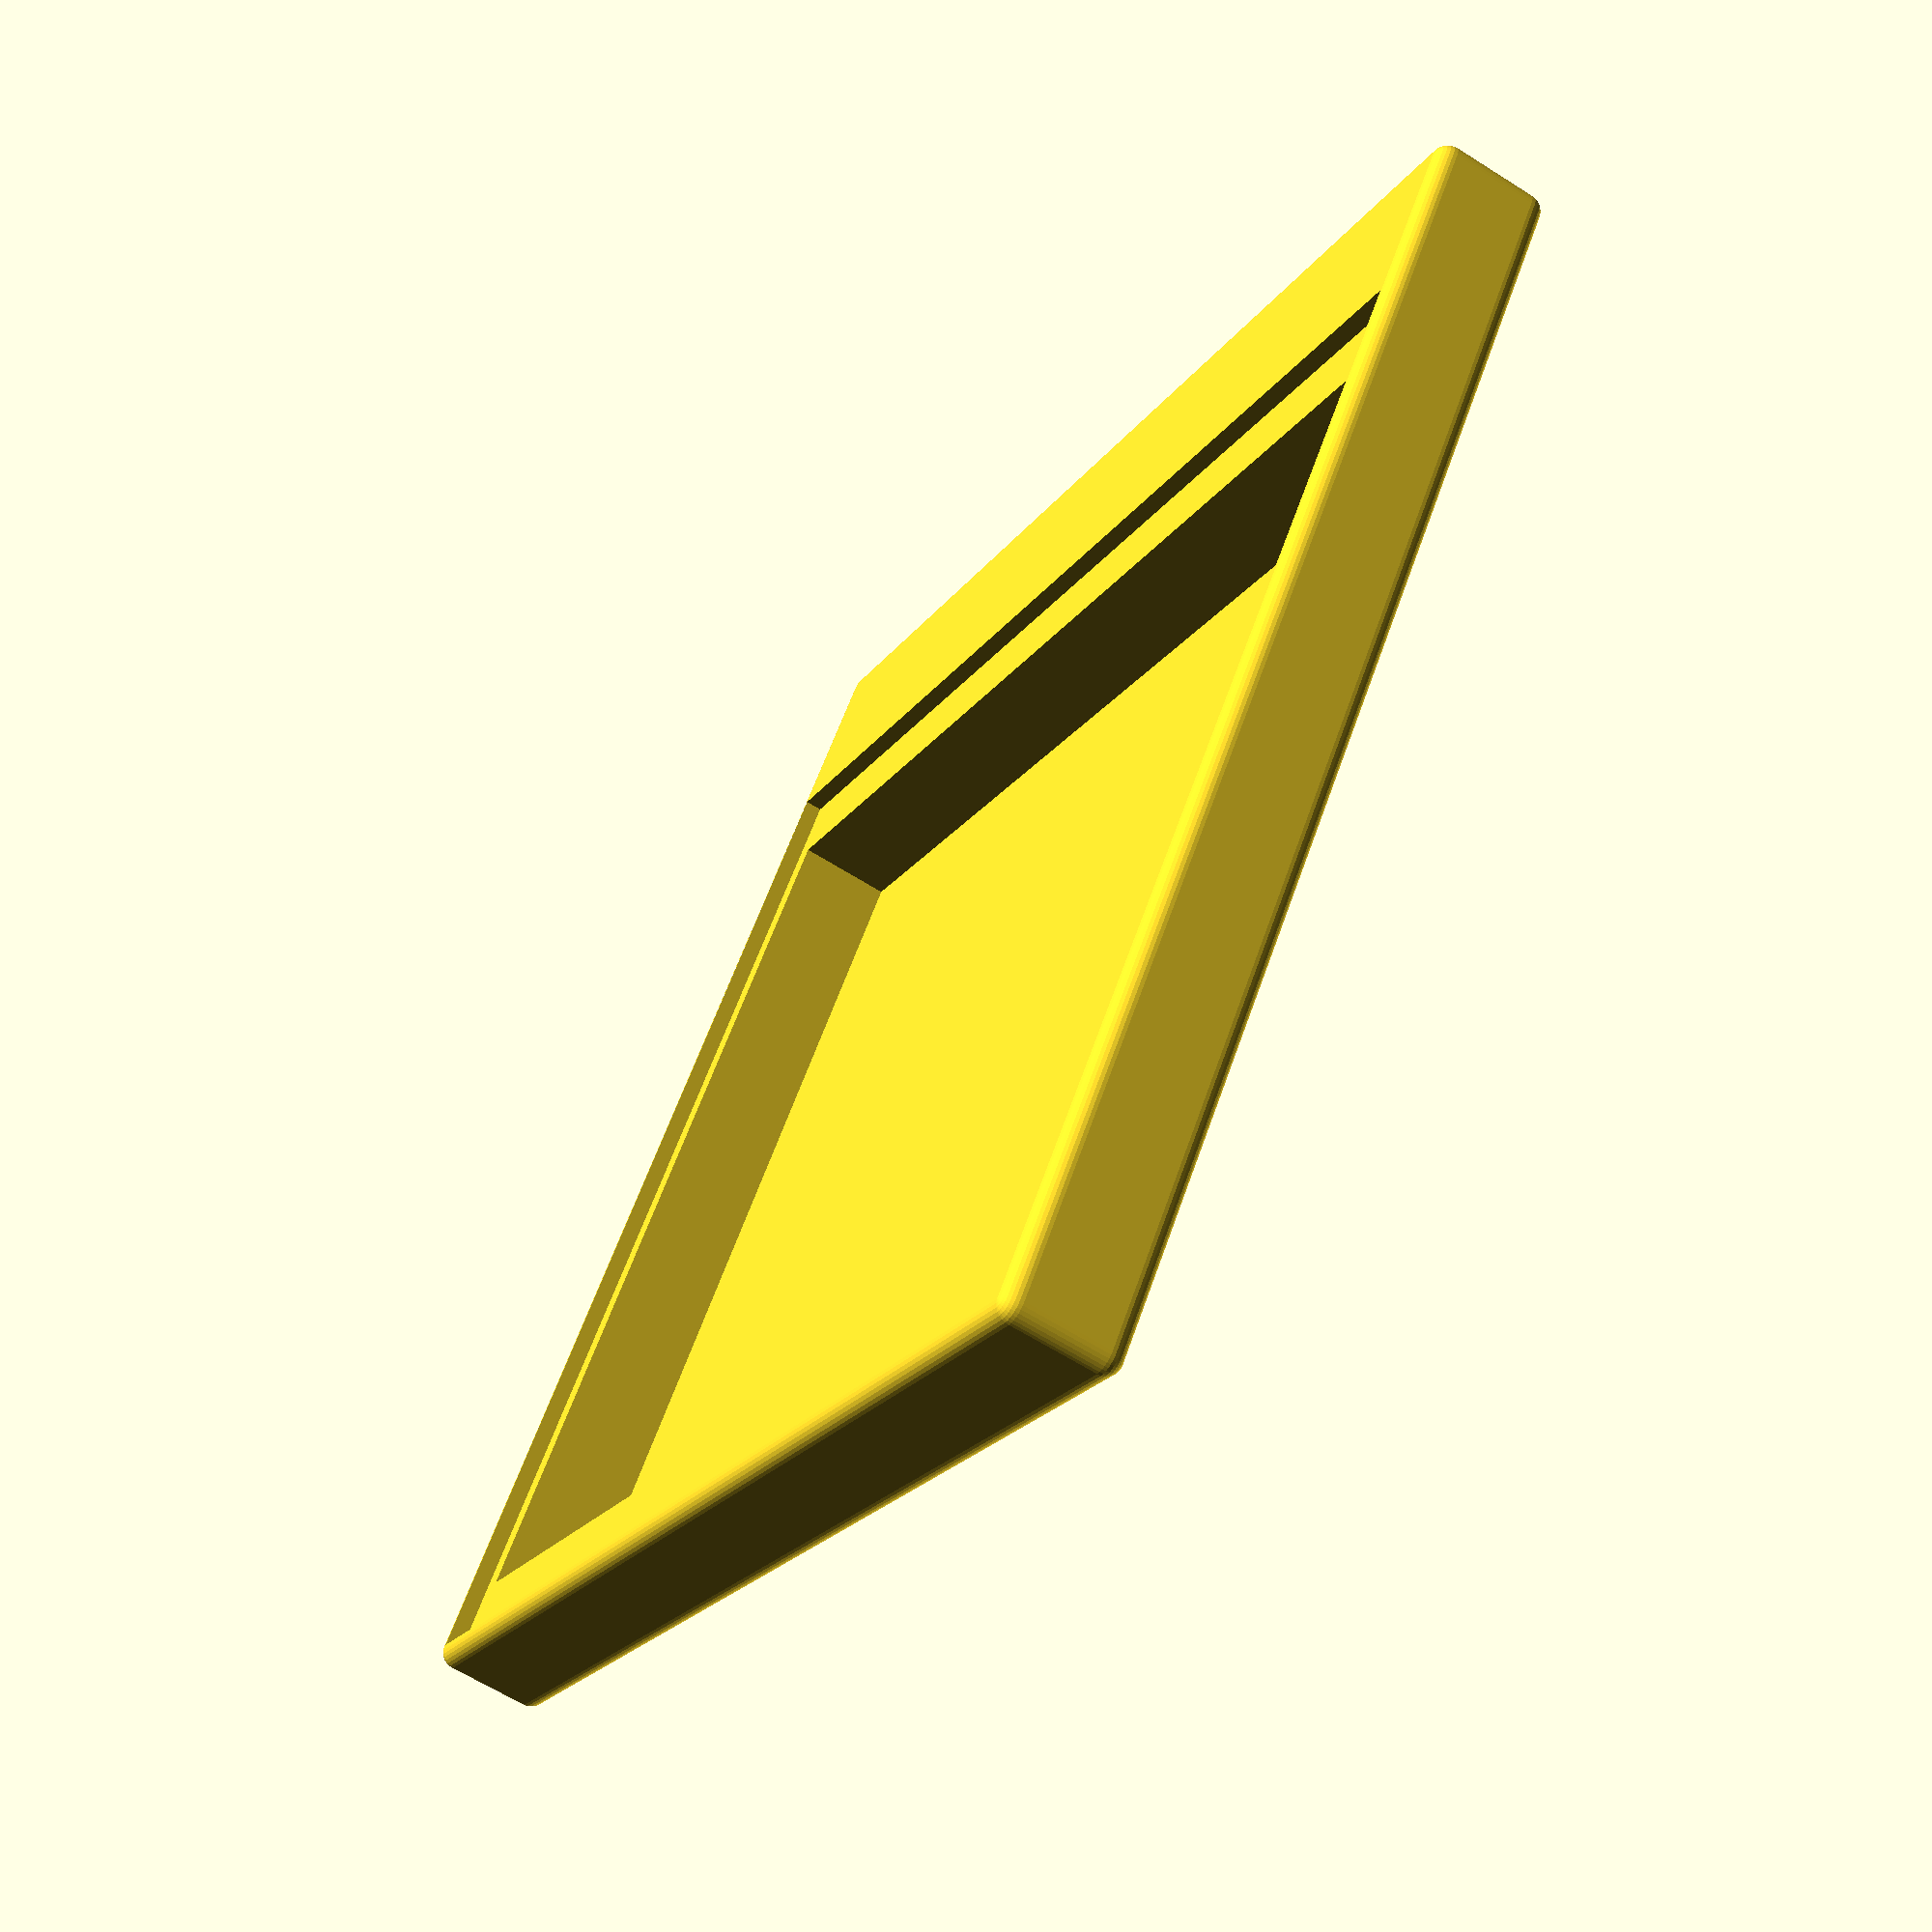
<openscad>
// dimensions in mm

// Eurorack constants
HP = 5.08;
U = 1.25 * 25.4;

// measured
m_panel_width = 152.46;
m_panel_height = 128.48;
m_hole_width = 137.33;
m_hole_height = 122.33;
echo("hp panel", m_panel_width / HP, m_panel_height / U);
echo("hp hole", m_hole_width / HP, m_hole_height / U);
m_board_thick = 2.05;
m_max_thick = 13.52;
m_max_protrusion = m_max_thick - m_board_thick;
m_clearance_leftright = 2.75;
m_clearance_bottom = 9;
m_clearance_top = 8;

// 9v battery compartment dimensions -- TODO not measured
bat_width = 40;
bat_frontback = 20;
bat_thick = 10;

used_panel_width = 30 * HP;
used_panel_height = m_panel_height;


difference() {
    minkowski() {
        translate([0, 0, -bat_thick])
        cube([used_panel_width, used_panel_height + bat_frontback, bat_thick]);
        sphere(r=m_board_thick, $fs=0.1);
    }
    
    // cutout for board -- TODO add tolerance
    cube([used_panel_width, m_panel_height, 999]);
    
    // cutout for components
    translate([
        m_clearance_leftright,
        m_clearance_bottom,
        -m_max_protrusion  // TODO add tolerance
    ])
    cube([
        used_panel_width - m_clearance_leftright * 2,
        used_panel_height - m_clearance_bottom - m_clearance_top,
        999
    ]);
};
</openscad>
<views>
elev=243.4 azim=216.9 roll=122.7 proj=p view=wireframe
</views>
